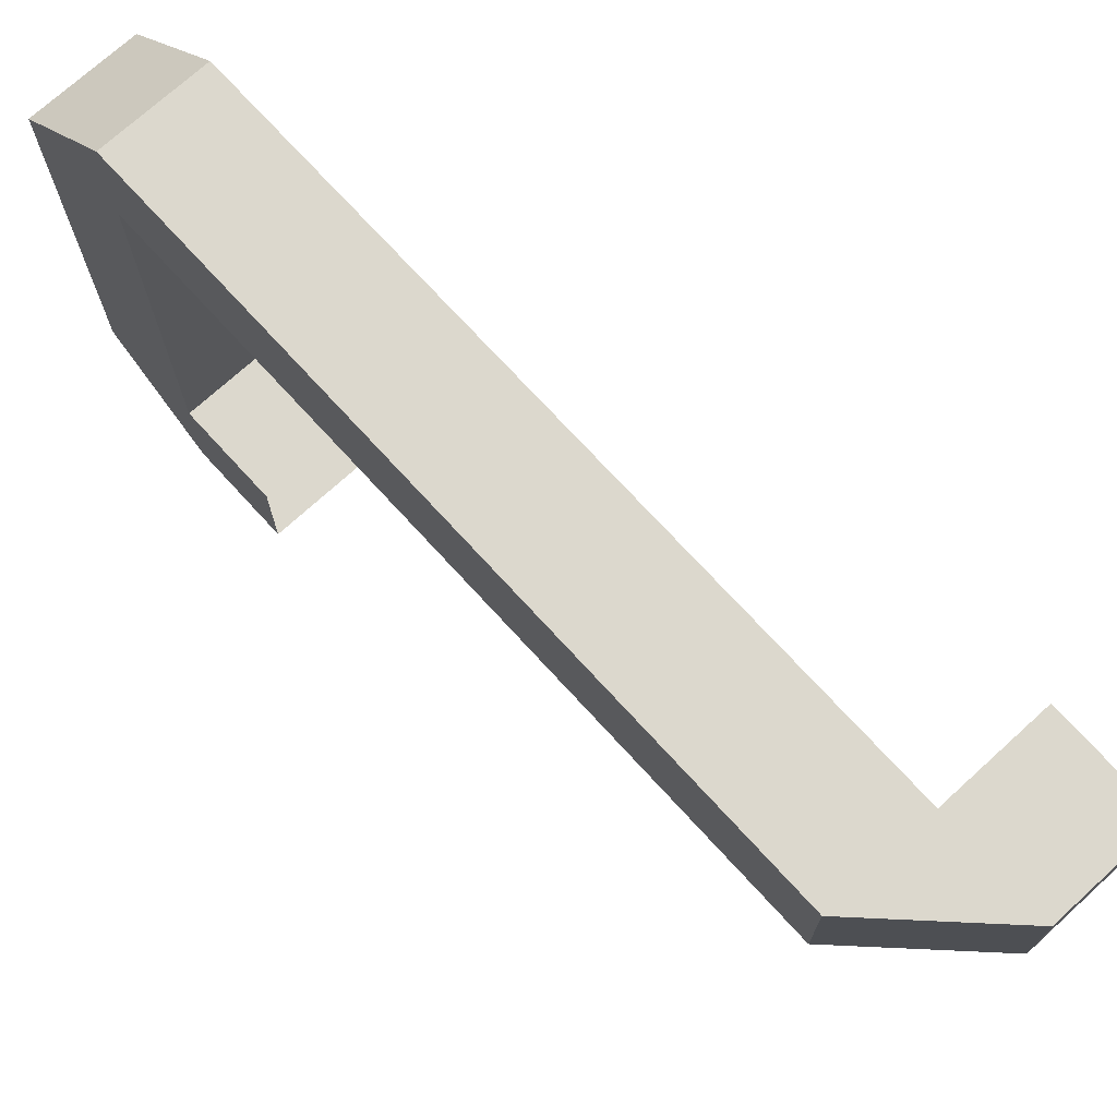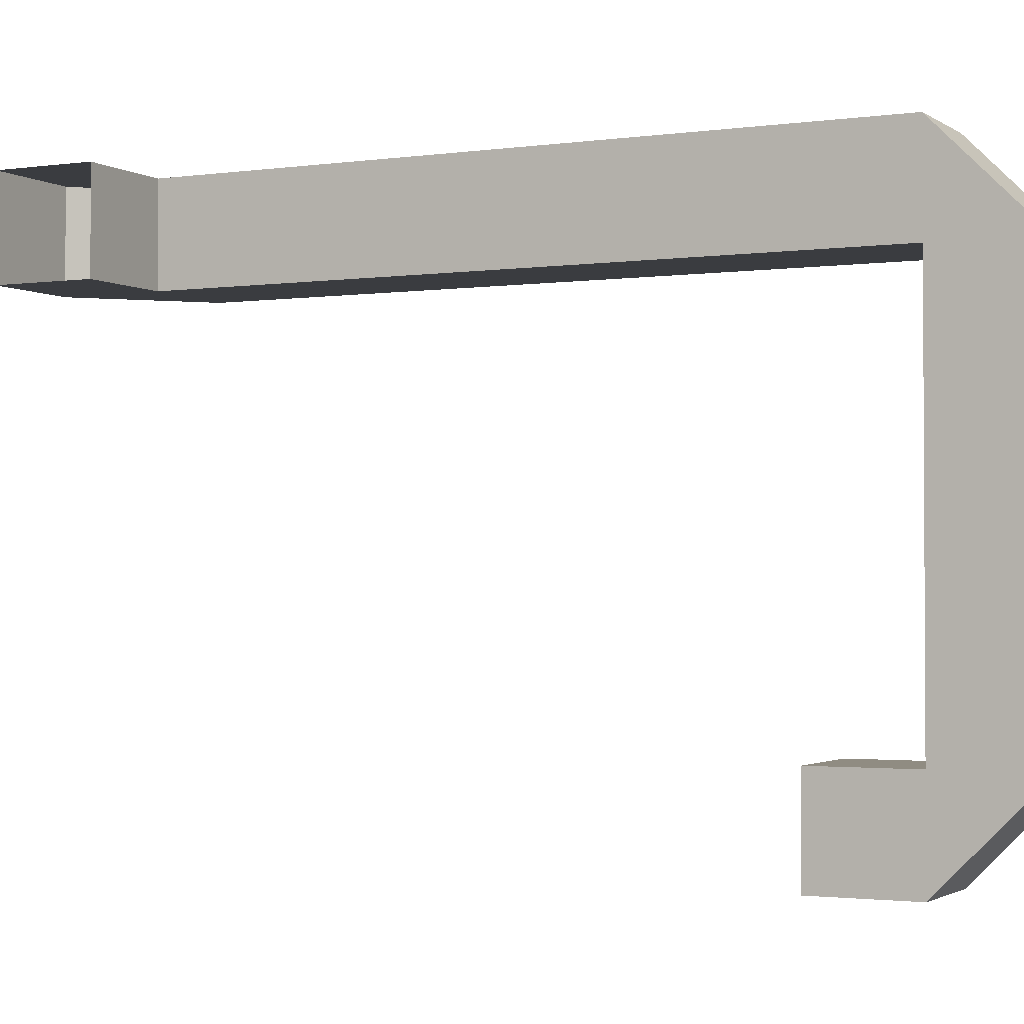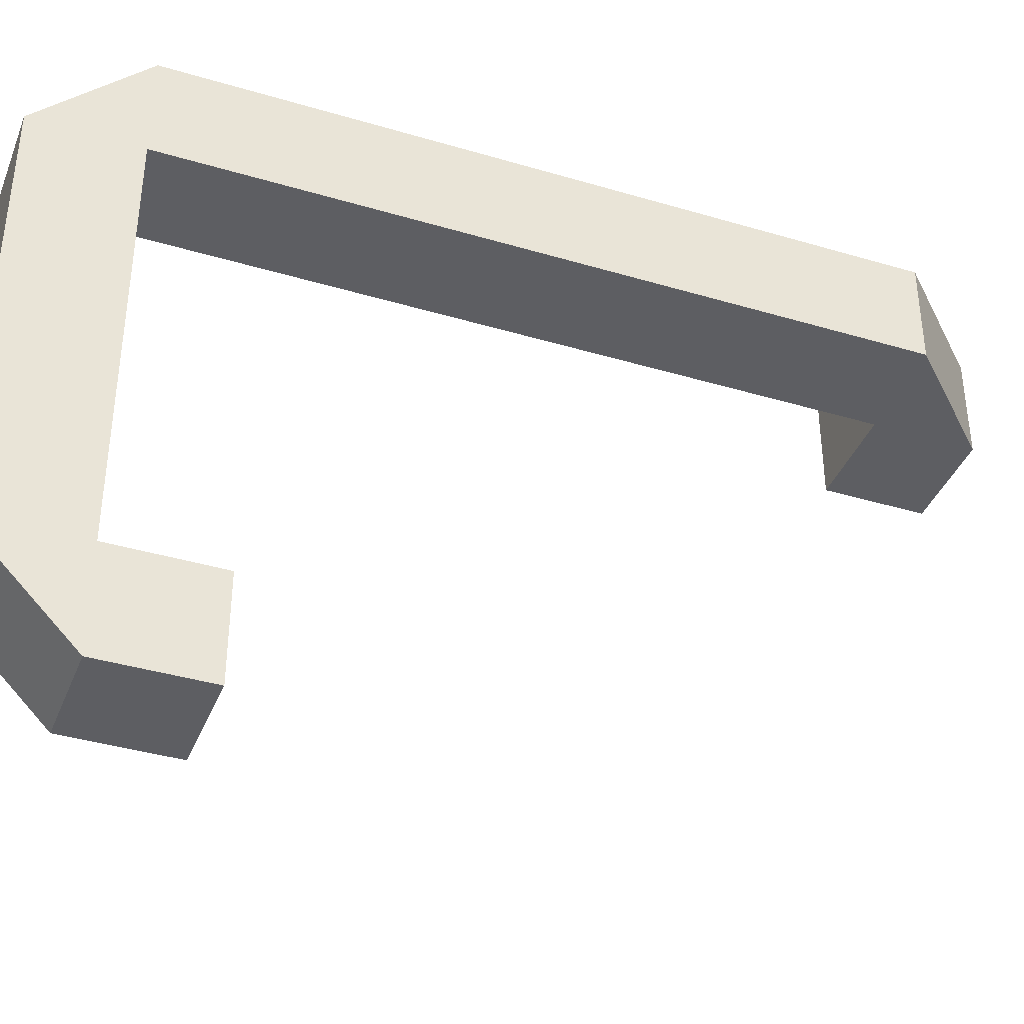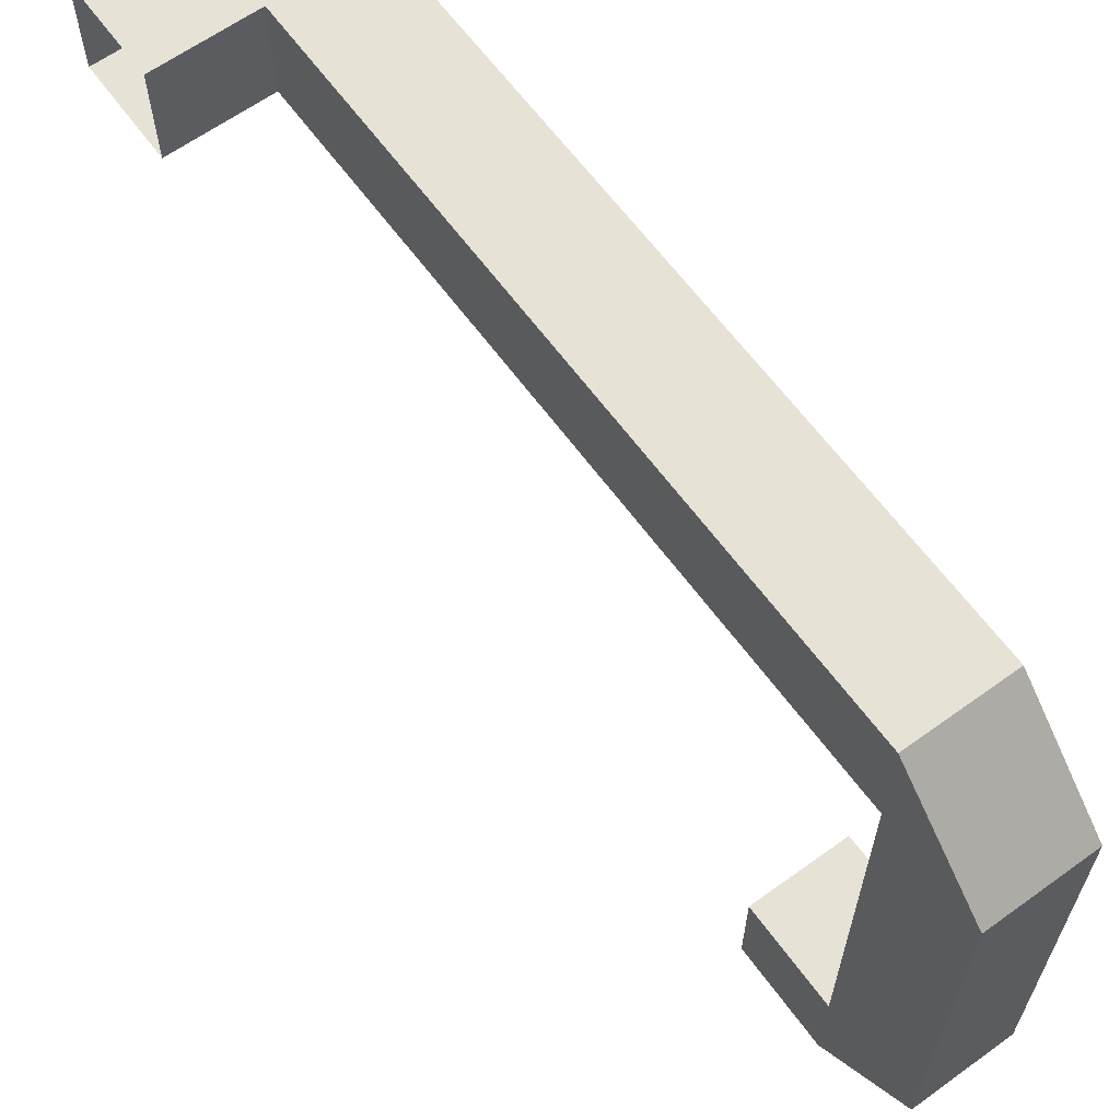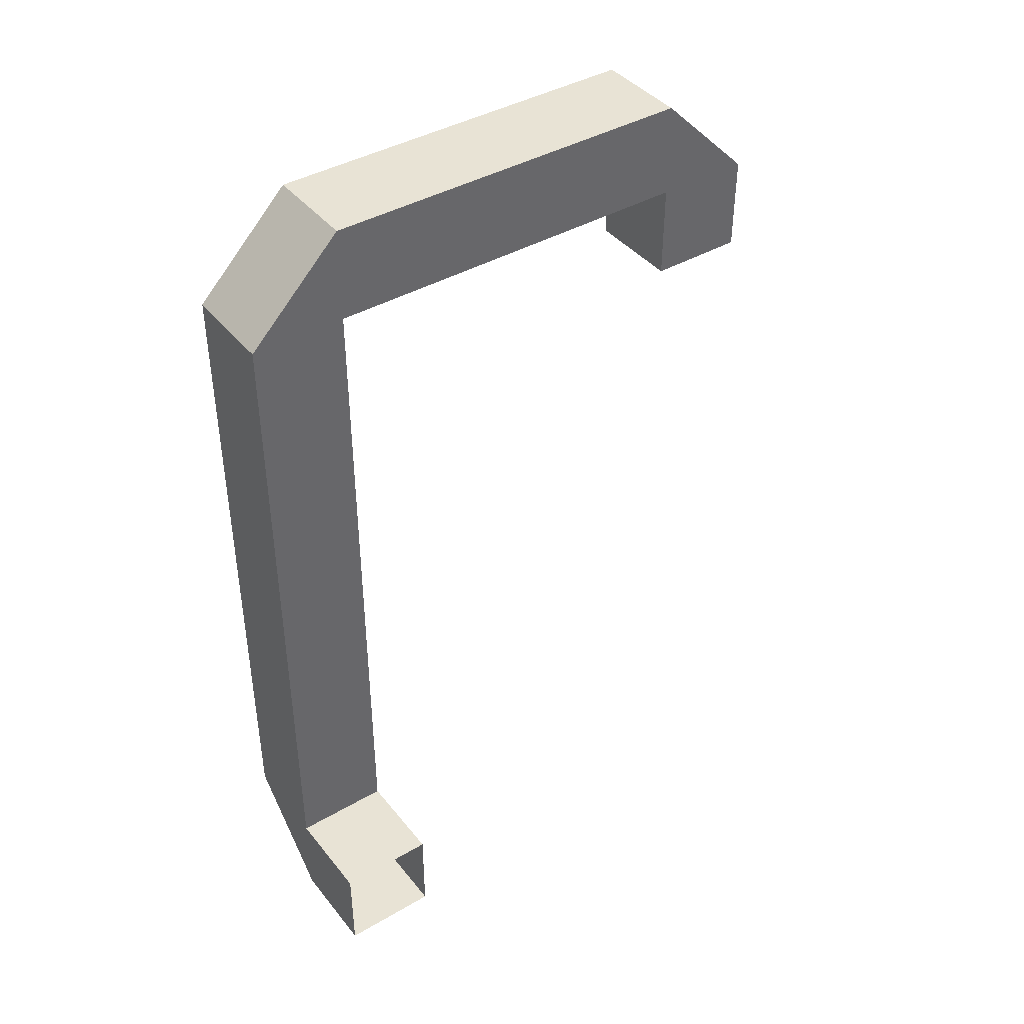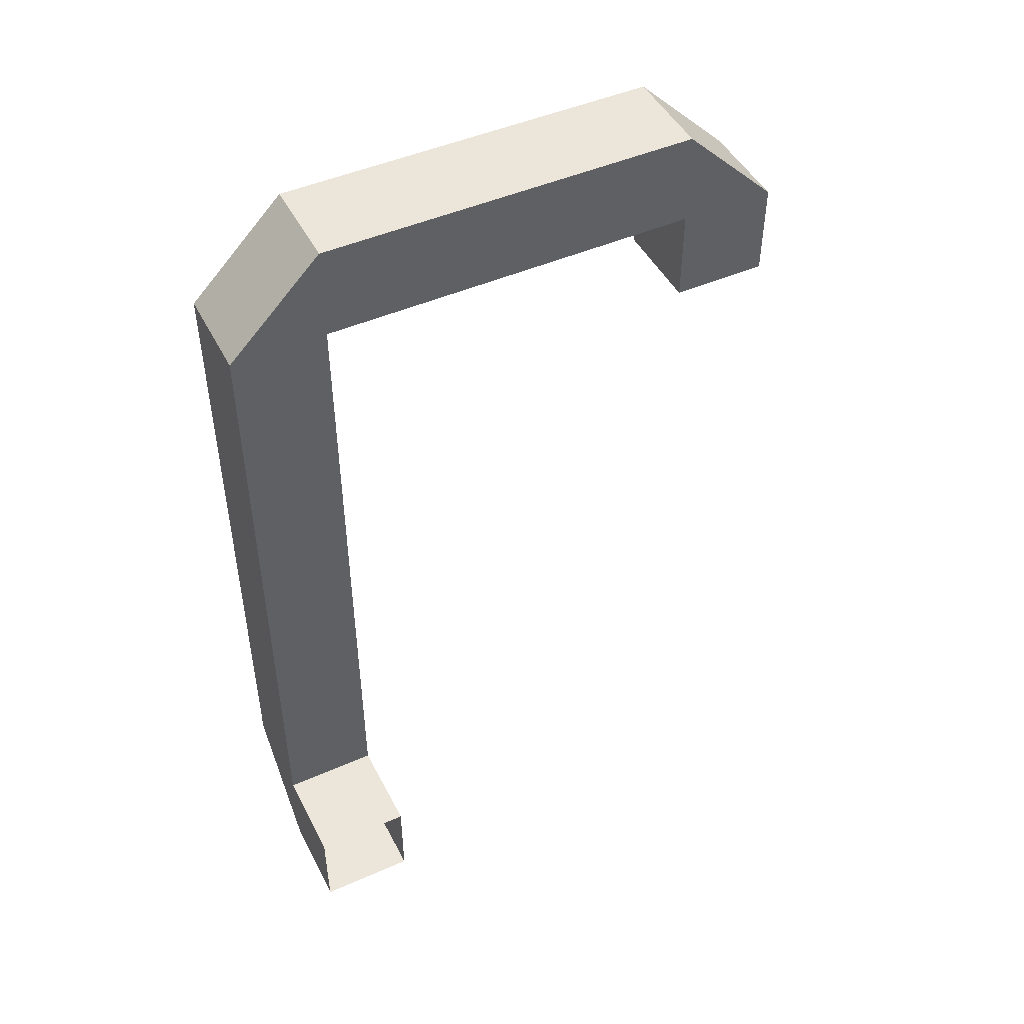
<metadata>
{"format":"obj","ext":"obj","renderer":"f3d","projection":"perspective","resolution":1024,"background":"white","views":[{"elev":72.4,"azim":-42.4,"up":"+Z"},{"elev":-1.9,"azim":116.7,"up":"+Z"},{"elev":-38.8,"azim":-110.5,"up":"+Z"},{"elev":63.3,"azim":143.9,"up":"+Z"},{"elev":41.3,"azim":54.8,"up":"+Y"},{"elev":47.3,"azim":63.6,"up":"+Y"}]}
</metadata>
<code>
o TORSO_TANK_DECOLEFT_Cube.025
v -0.2812 0.9062 0.3438
v -0.2188 0.8438 0.3438
v -0.2812 0.9062 0.2812
v -0.2188 0.8438 0.2812
v -0.2188 0.9062 0.3438
v -0.2188 0.9062 0.2812
v -0.2812 1.344 0.3438
v -0.2188 1.344 0.3438
v -0.2812 1.344 0.2812
v -0.2188 1.344 0.2812
v -0.2812 1.406 0.2812
v -0.2188 1.406 0.2812
v -0.2812 1.344 0.03125
v -0.2188 1.344 0.03125
v -0.2812 1.406 0.03125
v -0.2188 1.406 0.03125
v -0.2812 1.344 -0.03125
v -0.2188 1.344 -0.03125
v -0.2812 1.281 0.03125
v -0.2188 1.281 0.03125
v -0.2812 1.281 -0.03125
v -0.2188 1.281 -0.03125
v -0.1562 0.8438 0.3438
v -0.1562 0.8438 0.2812
v -0.1562 0.9062 0.3438
v -0.1562 0.9062 0.2812
f 1 3 4 2
f 1 2 5
f 4 3 6
f 3 1 7 9
f 8 10 12
f 1 5 8 7
f 5 6 10 8
f 6 3 9 10
f 8 12 11 7
f 11 12 16 15
f 9 7 11
f 16 14 18
f 9 11 15 13
f 10 9 13 14
f 12 10 14 16
f 14 13 19 20
f 13 15 17
f 15 16 18 17
f 13 17 21 19
f 18 14 20 22
f 17 18 22 21
f 5 2 23 25
f 2 4 24 23
f 6 5 25 26
f 4 6 26 24

</code>
